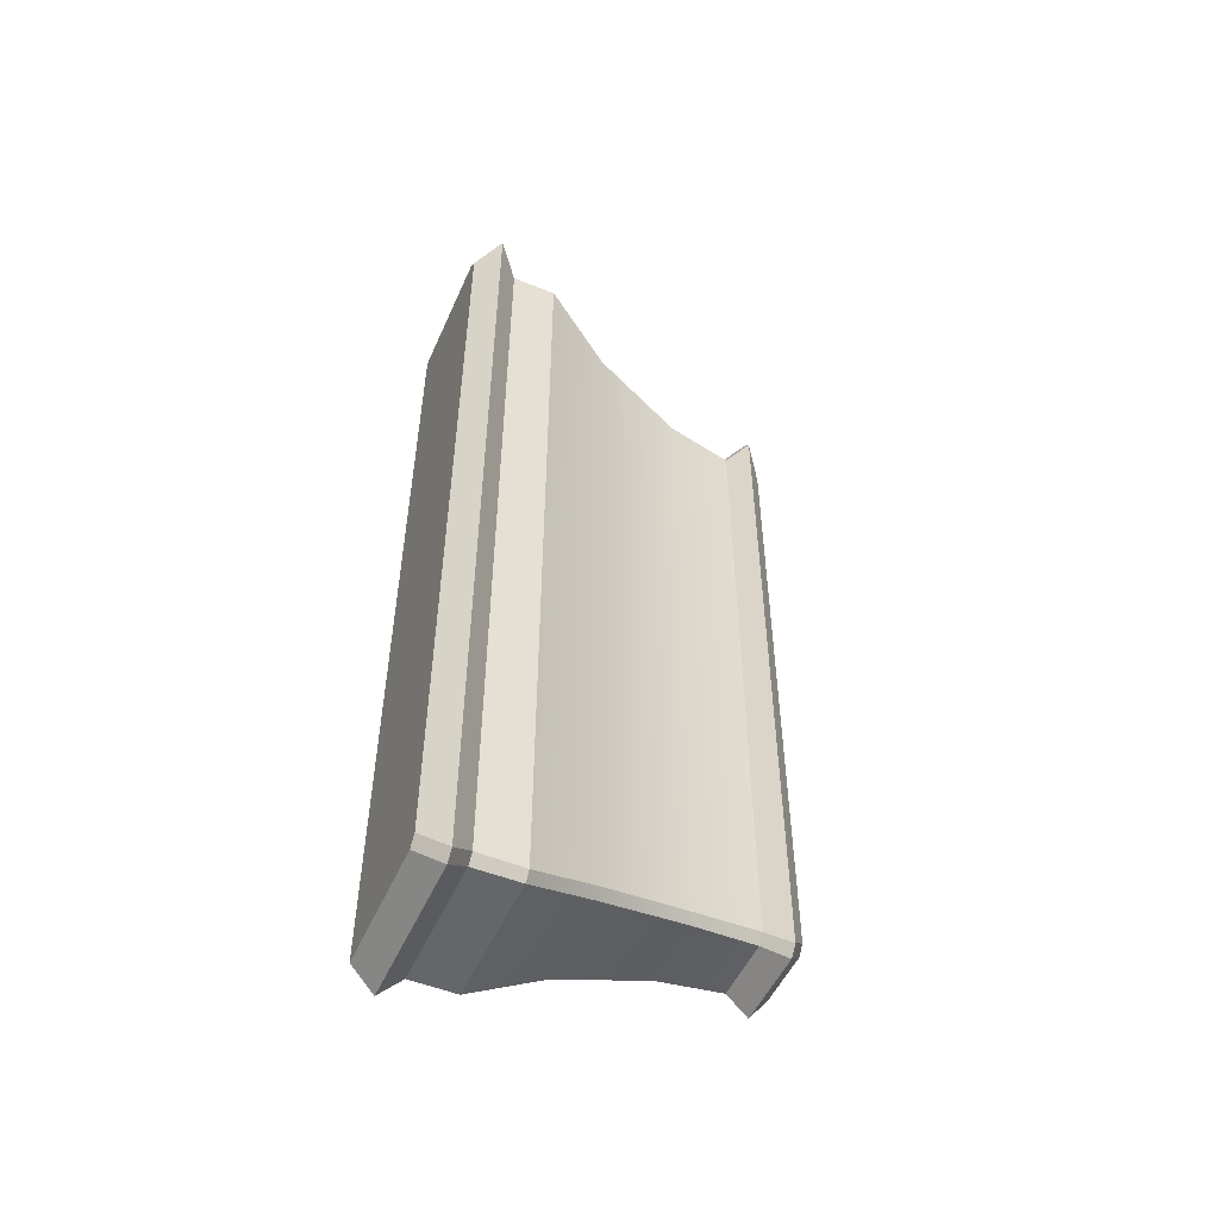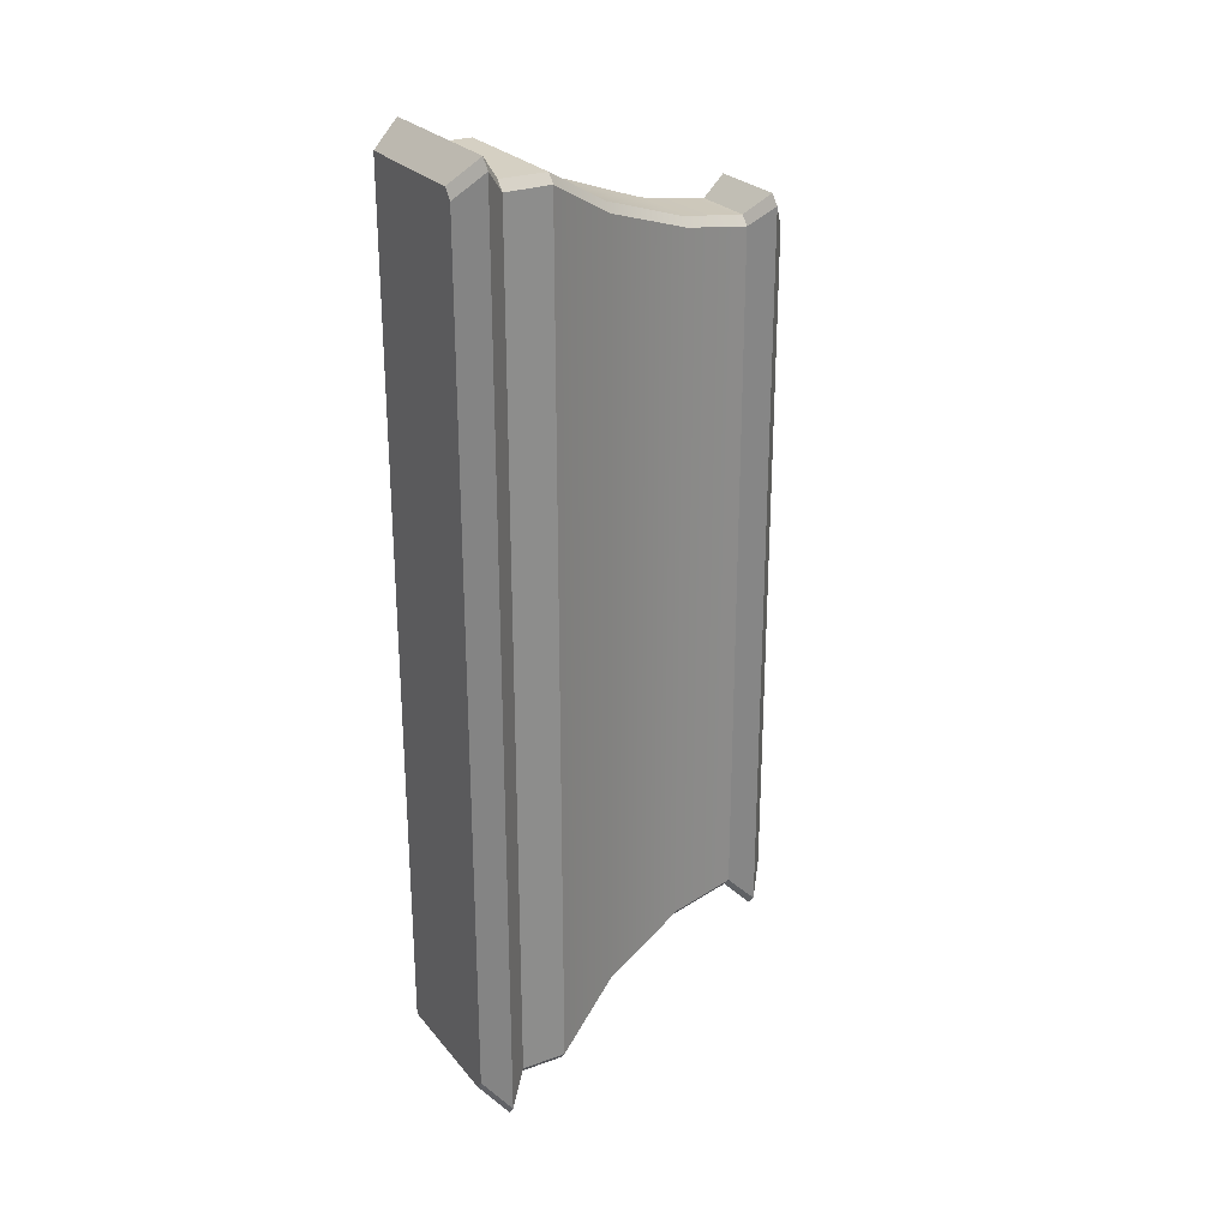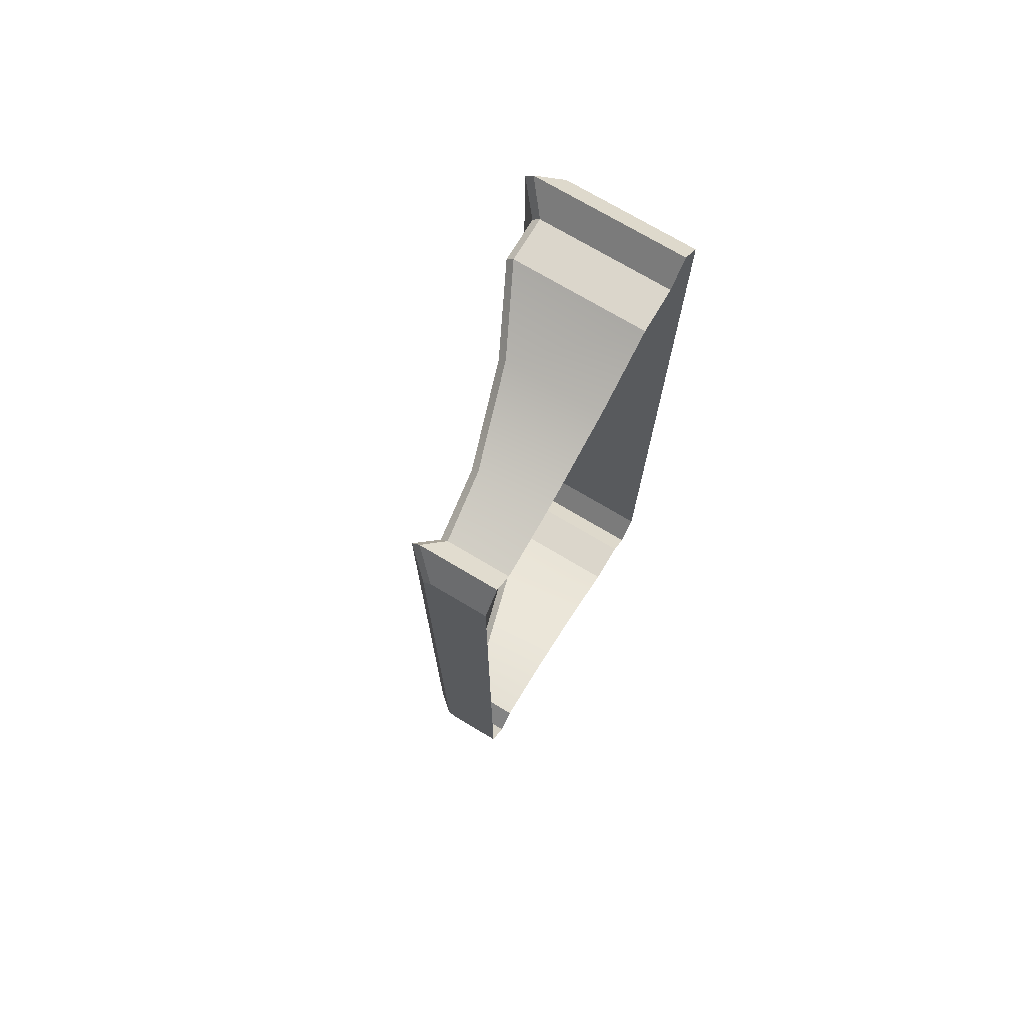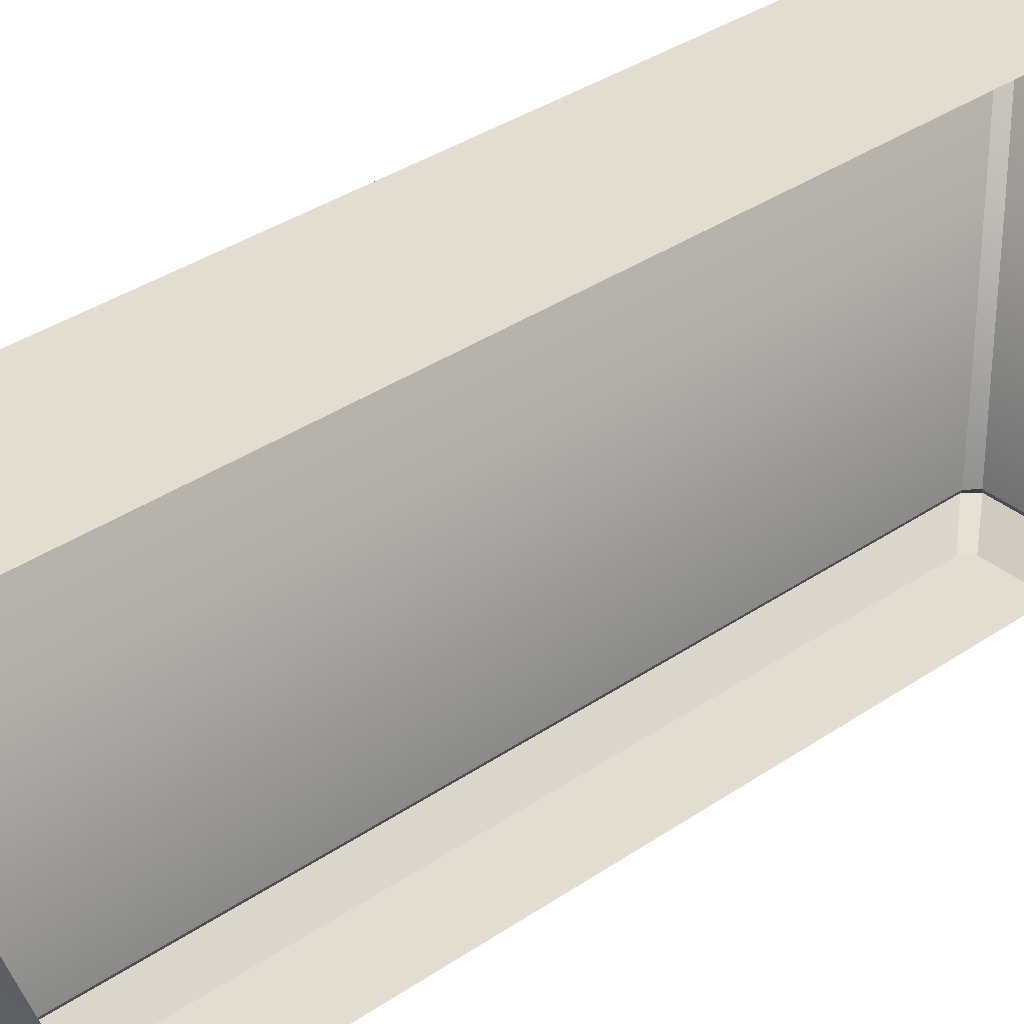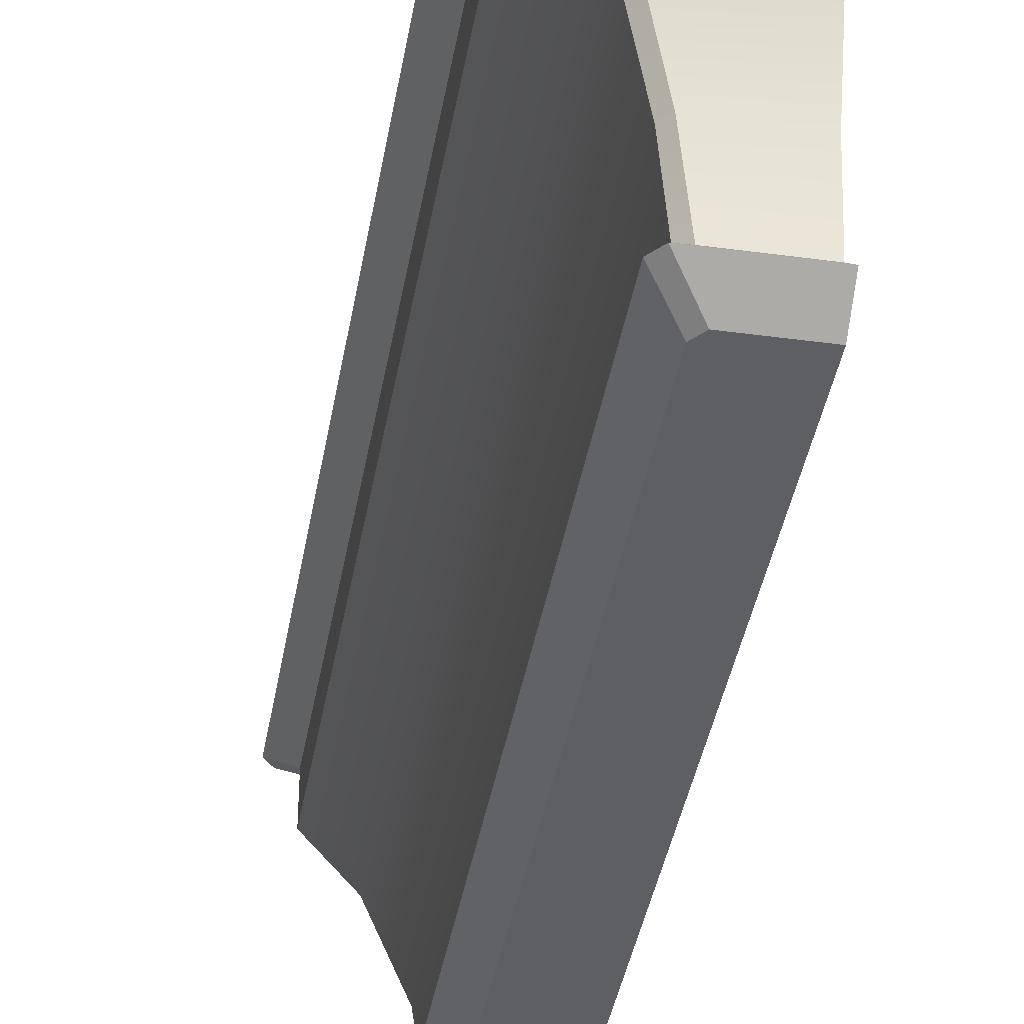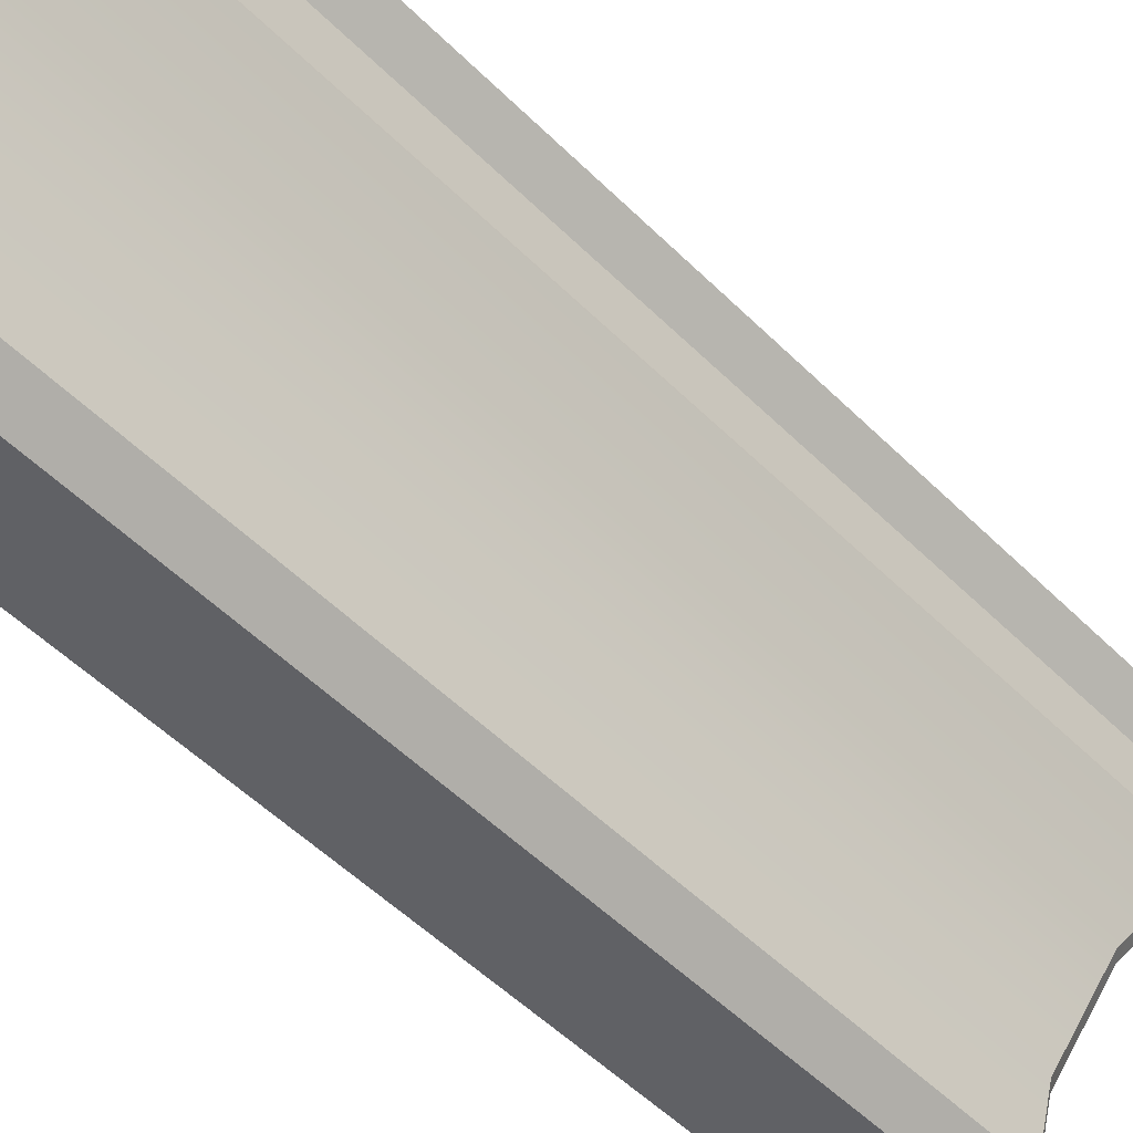
<metadata>
{"format":"obj","ext":"obj","renderer":"f3d","projection":"perspective","resolution":1024,"background":"white","views":[{"elev":-51.7,"azim":-113.7,"up":"+Z"},{"elev":26.1,"azim":-120.3,"up":"+Z"},{"elev":73.6,"azim":30.8,"up":"+Z"},{"elev":35.1,"azim":47.6,"up":"+Y"},{"elev":-39.7,"azim":-9.6,"up":"+Y"},{"elev":-49.7,"azim":-137.8,"up":"+Y"}]}
</metadata>
<code>
v 0.1698 0.3869 -3.384
v 0.08762 1.033 -3.476
v 0.7808 1.033 -3.476
v 0.7808 0.3869 -3.384
v 0.019 1.033 3.395
v 0.019 1.033 -3.395
v 0.09663 0.3869 -3.297
v 0.09663 0.3869 3.297
v -0.5762 2.623 4.1
v -0.5762 3.06 4.096
v -0.5762 3.06 -4.096
v -0.5762 2.623 -4.1
v 0.7808 2.623 4.183
v 0.7808 3.06 4.183
v -0.5027 3.06 4.183
v -0.5062 2.623 4.183
v 0.2281 0 -3.317
v 0.01576 0.1934 -3.577
v 0.7808 0.1934 -3.577
v 0.7808 0 -3.317
v -0.06604 0.1934 3.48
v -0.06604 0.1934 -3.48
v 0.1536 0 -3.228
v 0.1536 0 3.228
v -0.5027 3.06 -4.183
v -0.6995 3.278 -4.426
v 0.7808 3.278 -4.426
v 0.7808 3.06 -4.183
v -0.7808 3.278 4.329
v -0.7808 3.278 -4.329
v -0.4949 3.496 -4.183
v 0.7808 3.496 -4.183
v -0.5762 3.496 4.086
v -0.5762 3.496 -4.086
v -0.1725 1.933 -3.788
v -0.5062 2.623 -4.183
v 0.7808 2.623 -4.183
v 0.7808 1.933 -3.788
v -0.2439 1.933 -3.704
v -0.2439 1.933 3.704
v 0.1698 0.3869 3.384
v 0.08762 1.033 3.476
v 0.01576 0.1934 3.577
v 0.2281 0 3.317
v -0.6995 3.278 4.426
v -0.4949 3.496 4.183
v -0.1725 1.933 3.788
v 0.7808 3.496 4.183
v 0.7808 1.033 3.476
v 0.7808 0.3869 3.384
v 0.7808 0.1934 3.577
v 0.7808 0 3.317
v 0.7808 3.278 4.426
v 0.7808 1.933 3.788
f 1 2 3
f 1 3 4
f 5 6 7
f 5 7 8
f 9 10 11
f 9 11 12
f 13 14 15
f 13 15 16
f 17 18 19
f 17 19 20
f 21 22 23
f 21 23 24
f 1 4 19
f 1 19 18
f 8 7 22
f 8 22 21
f 25 26 27
f 25 27 28
f 29 30 11
f 29 11 10
f 31 32 27
f 31 27 26
f 33 34 30
f 33 30 29
f 35 36 37
f 35 37 38
f 9 12 39
f 9 39 40
f 2 35 38
f 2 38 3
f 40 39 6
f 40 6 5
f 1 7 6
f 1 6 2
f 41 42 5
f 41 5 8
f 12 11 25
f 12 25 36
f 16 15 10
f 16 10 9
f 1 18 22
f 1 22 7
f 41 8 21
f 41 21 43
f 22 18 17
f 22 17 23
f 21 24 44
f 21 44 43
f 25 11 30
f 25 30 26
f 15 45 29
f 15 29 10
f 30 34 31
f 30 31 26
f 29 45 46
f 29 46 33
f 35 39 12
f 35 12 36
f 47 16 9
f 47 9 40
f 2 6 39
f 2 39 35
f 42 47 40
f 42 40 5
f 32 31 34
f 32 34 46
f 34 33 46
f 48 32 46
f 49 42 41
f 49 41 50
f 37 36 25
f 37 25 28
f 51 43 44
f 51 44 52
f 51 50 41
f 51 41 43
f 53 45 15
f 53 15 14
f 53 48 46
f 53 46 45
f 13 16 47
f 13 47 54
f 54 47 42
f 54 42 49
f 52 44 17
f 52 17 20
f 23 17 44
f 23 44 24

</code>
